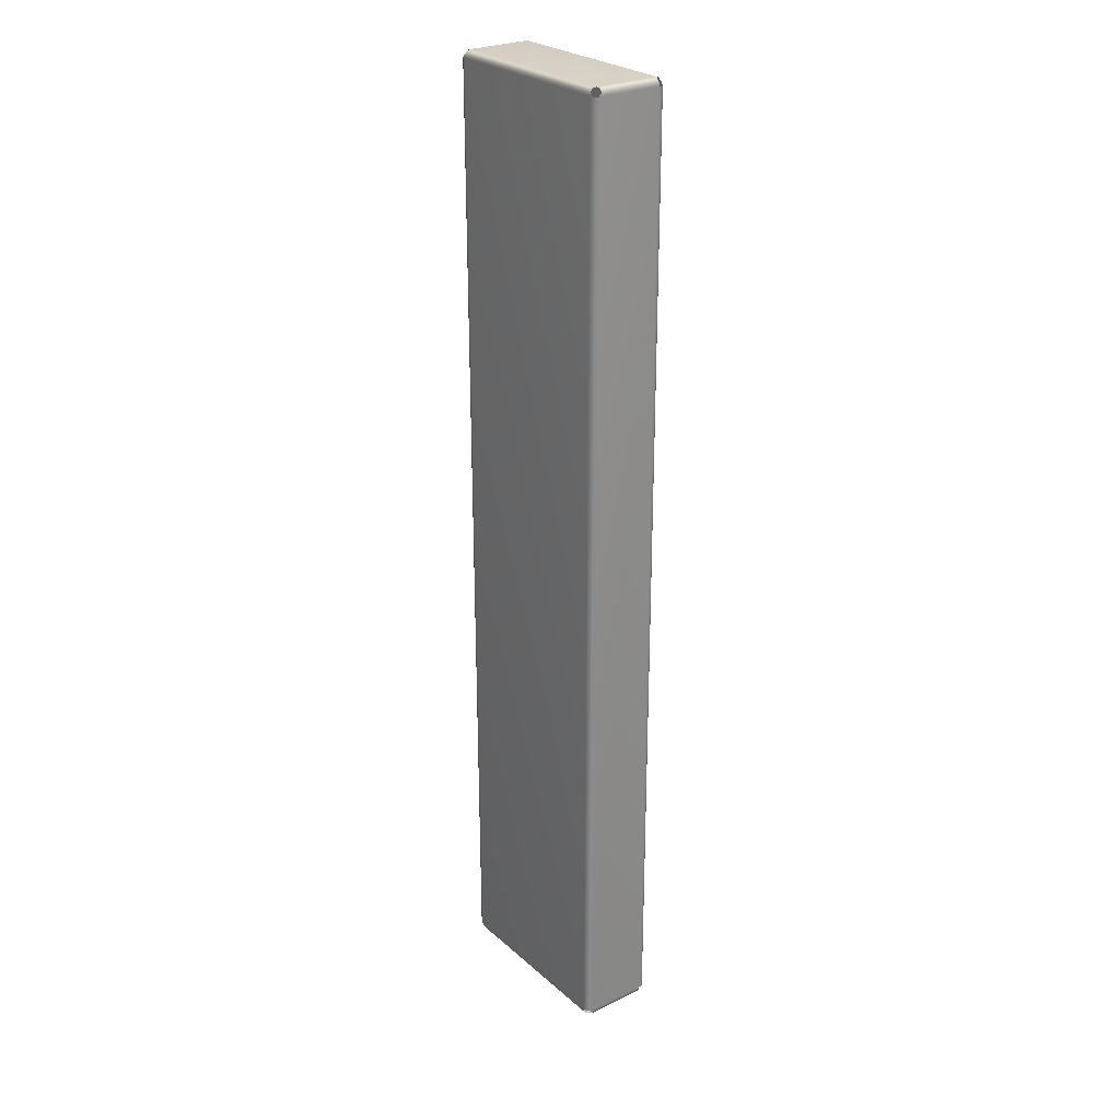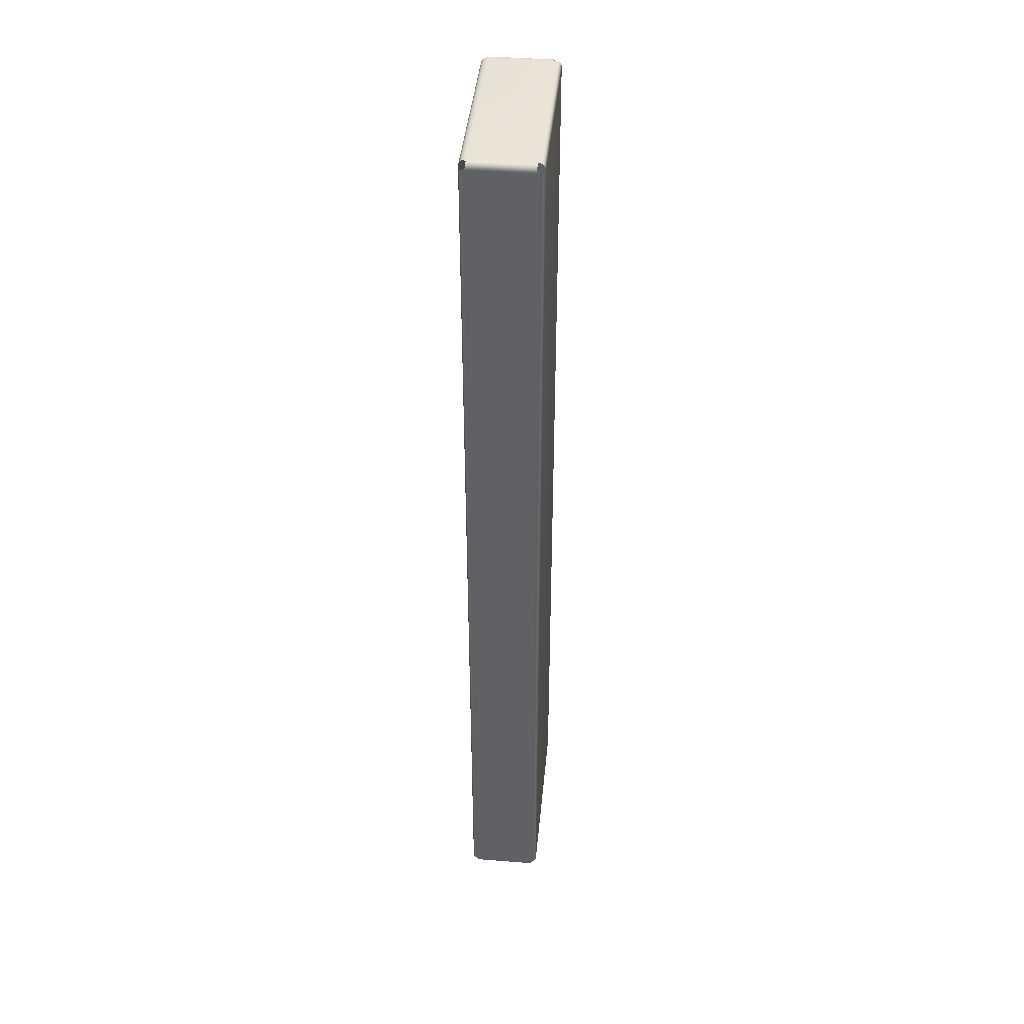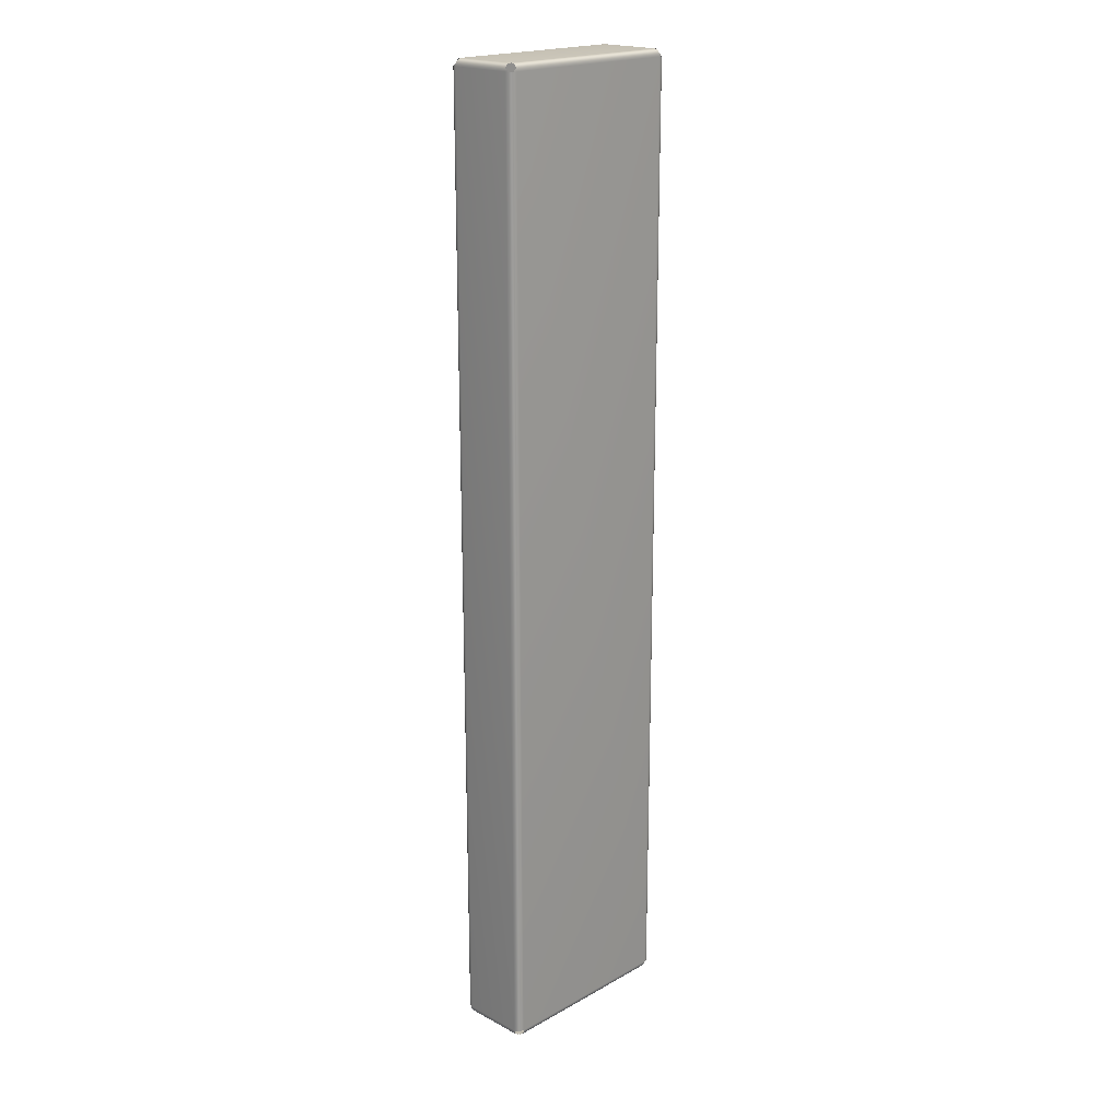
<metadata>
{"format":"obj","ext":"obj","renderer":"f3d","projection":"perspective","resolution":1024,"background":"white","views":[{"elev":26.4,"azim":53.1,"up":"+Y"},{"elev":41.8,"azim":-84.6,"up":"+Y"},{"elev":19.9,"azim":-45.7,"up":"+Y"}]}
</metadata>
<code>
o mesh12/mesh12-geometry#mesh12-geometry
v -0.2266 0.1389 -0.1058
v -0.1627 0.1389 -0.1273
v -0.2266 0.1389 -0.1273
v -0.1627 0.1389 -0.1058
v -0.1627 0.1389 -0.1278
v -0.2271 0.1389 -0.1058
v -0.2266 0.1389 -0.1054
v -0.1623 0.1389 -0.1273
v -0.2266 0.1389 -0.1278
v -0.1623 0.1389 -0.1278
v -0.2271 0.1389 -0.1273
v -0.1627 0.1389 -0.1054
v -0.1623 0.1389 -0.1058
v -0.2266 0.1388 -0.1282
v -0.1623 0.1388 -0.1282
v -0.2275 0.1388 -0.1058
v -0.2266 0.1388 -0.105
v -0.1619 0.1388 -0.1058
v -0.1619 0.1388 -0.1278
v -0.1627 0.1388 -0.1282
v -0.2271 0.1388 -0.1282
v -0.2271 0.1389 -0.1278
v -0.2275 0.1388 -0.1273
v -0.1627 0.1388 -0.105
v -0.1619 0.1388 -0.1273
v -0.2266 0.1387 -0.1286
v -0.2279 0.1387 -0.1058
v -0.2266 0.1387 -0.1046
v -0.1615 0.1387 -0.1273
v -0.1627 0.1387 -0.1286
v -0.2275 0.1388 -0.1278
v -0.2279 0.1387 -0.1273
v -0.1627 0.1387 -0.1046
v -0.1615 0.1387 -0.1058
v -0.2266 0.1386 -0.1289
v -0.2282 0.1386 -0.1058
v -0.2266 0.1386 -0.1043
v -0.1612 0.1386 -0.1058
v -0.1627 0.1386 -0.1289
v -0.2282 0.1386 -0.1273
v -0.1627 0.1386 -0.1043
v -0.1612 0.1386 -0.1273
v -0.2266 0.1383 -0.1291
v -0.2284 0.1383 -0.1273
v -0.2266 0.1383 -0.104
v -0.1609 0.1383 -0.1273
v -0.1627 0.1383 -0.1291
v -0.2284 0.1383 -0.1058
v -0.1627 0.1383 -0.104
v -0.1609 0.1383 -0.1058
v -0.2266 0.1381 -0.1294
v -0.2287 0.1381 -0.1273
v -0.1627 0.1381 -0.1038
v -0.1607 0.1381 -0.1058
v -0.1627 0.1381 -0.1294
v -0.2287 0.1381 -0.1058
v -0.2266 0.1381 -0.1038
v -0.1607 0.1381 -0.1273
v -0.2266 0.1378 -0.1295
v -0.2288 0.1378 -0.1058
v -0.1627 0.1378 -0.1036
v -0.1605 0.1378 -0.1058
v -0.1627 0.1378 -0.1295
v -0.2288 0.1378 -0.1273
v -0.2266 0.1378 -0.1036
v -0.1605 0.1378 -0.1273
v -0.2266 0.1374 -0.1296
v -0.2289 0.1374 -0.1058
v -0.1627 0.1374 -0.1035
v -0.1604 0.1374 -0.1058
v -0.1627 0.1374 -0.1296
v -0.2289 0.1374 -0.1273
v -0.2266 0.1374 -0.1035
v -0.1604 0.1374 -0.1273
v -0.2266 0.137 -0.1297
v -0.229 0.137 -0.1273
v -0.1627 0.137 -0.1034
v -0.1603 0.137 -0.1058
v -0.1627 0.137 -0.1297
v -0.229 0.137 -0.1058
v -0.2289 0.1374 -0.1278
v -0.2266 0.137 -0.1034
v -0.1623 0.137 -0.1035
v -0.1603 0.137 -0.1273
v -0.1604 0.137 -0.1054
v -0.1623 0.1374 -0.1296
v -0.2266 0.1365 -0.1297
v -0.229 0.1365 -0.1273
v -0.229 0.137 -0.1054
v -0.229 0.137 -0.1278
v -0.2271 0.1374 -0.1035
v -0.1627 0.1365 -0.1034
v -0.1623 0.1374 -0.1035
v -0.1623 0.1365 -0.1034
v -0.1603 0.1365 -0.1058
v -0.1604 0.1374 -0.1054
v -0.1603 0.1365 -0.1054
v -0.1623 0.137 -0.1297
v -0.1627 0.1365 -0.1297
v -0.229 0.1365 -0.1058
v -0.229 0.1365 -0.1278
v -0.2289 0.1374 -0.1054
v -0.229 0.1365 -0.1054
v -0.2271 0.137 -0.1035
v -0.2266 0.1365 -0.1034
v -0.1619 0.137 -0.1035
v -0.1603 0.1365 -0.1273
v -0.1604 0.137 -0.105
v -0.2266 -0.1953 -0.1297
v -0.229 -0.1953 -0.1058
v -0.229 -0.1953 -0.1278
v -0.2289 0.137 -0.105
v -0.2289 0.1365 -0.1282
v -0.1627 -0.1953 -0.1034
v -0.1619 0.1365 -0.1035
v -0.1603 -0.1953 -0.1058
v -0.1604 0.1365 -0.105
v -0.1623 0.1365 -0.1297
v -0.1627 -0.1953 -0.1297
v -0.2271 -0.1953 -0.1297
v -0.229 -0.1953 -0.1273
v -0.2289 -0.1953 -0.1282
v -0.2289 0.1365 -0.105
v -0.2289 0.137 -0.1282
v -0.2271 0.1365 -0.1034
v -0.2266 -0.1953 -0.1034
v -0.1623 -0.1953 -0.1034
v -0.1603 -0.1953 -0.1273
v -0.1603 -0.1953 -0.1054
v -0.1604 -0.1953 -0.105
v -0.1619 0.137 -0.1296
v -0.2266 -0.1958 -0.1297
v -0.2271 0.1365 -0.1297
v -0.2271 -0.1958 -0.1297
v -0.229 -0.1958 -0.1273
v -0.229 -0.1953 -0.1054
v -0.229 -0.1958 -0.1278
v -0.2289 -0.1958 -0.1282
v -0.2288 -0.1953 -0.1286
v -0.2275 0.137 -0.1035
v -0.2271 -0.1953 -0.1034
v -0.1627 -0.1958 -0.1034
v -0.1619 -0.1953 -0.1035
v -0.1603 -0.1958 -0.1058
v -0.1603 -0.1953 -0.1278
v -0.1604 -0.1958 -0.1054
v -0.1605 0.1365 -0.1046
v -0.1619 0.1365 -0.1296
v -0.1623 -0.1953 -0.1297
v -0.1627 -0.1958 -0.1297
v -0.2275 -0.1953 -0.1296
v -0.2275 -0.1958 -0.1296
v -0.229 -0.1958 -0.1058
v -0.229 -0.1958 -0.1054
v -0.2289 -0.1953 -0.105
v -0.2288 0.1365 -0.1286
v -0.2275 0.1365 -0.1035
v -0.2266 -0.1958 -0.1034
v -0.1615 0.1365 -0.1036
v -0.1603 -0.1958 -0.1273
v -0.1603 0.1365 -0.1278
v -0.1604 -0.1958 -0.105
v -0.1605 -0.1953 -0.1046
v -0.2266 -0.1962 -0.1296
v -0.2271 -0.1962 -0.1296
v -0.2275 0.1365 -0.1296
v -0.2289 -0.1962 -0.1273
v -0.2289 -0.1962 -0.1278
v -0.2289 -0.1958 -0.105
v -0.2288 0.1365 -0.1046
v -0.2287 -0.1953 -0.1289
v -0.2275 -0.1953 -0.1035
v -0.1627 -0.1962 -0.1035
v -0.1615 -0.1953 -0.1036
v -0.1604 -0.1962 -0.1058
v -0.1604 -0.1962 -0.1054
v -0.1604 0.1365 -0.1282
v -0.1607 -0.1953 -0.1043
v -0.1619 -0.1953 -0.1296
v -0.1623 -0.1958 -0.1297
v -0.1627 -0.1962 -0.1296
v -0.2279 -0.1953 -0.1295
v -0.2289 -0.1962 -0.1058
v -0.2289 -0.1962 -0.1054
v -0.2288 -0.1953 -0.1046
v -0.2287 0.1365 -0.1289
v -0.2279 0.1365 -0.1036
v -0.2266 -0.1962 -0.1035
v -0.1612 0.1365 -0.1038
v -0.1604 -0.1962 -0.1273
v -0.1604 -0.1953 -0.1282
v -0.1607 0.1365 -0.1043
v -0.1615 0.1365 -0.1295
v -0.2266 -0.1966 -0.1295
v -0.2279 0.1365 -0.1295
v -0.2288 -0.1966 -0.1058
v -0.2287 -0.1953 -0.1043
v -0.2284 -0.1953 -0.1291
v -0.2279 -0.1953 -0.1036
v -0.1627 -0.1966 -0.1036
v -0.1612 -0.1953 -0.1038
v -0.1605 -0.1966 -0.1058
v -0.1605 -0.1953 -0.1286
v -0.1609 -0.1953 -0.104
v -0.1615 -0.1953 -0.1295
v -0.1619 -0.1958 -0.1296
v -0.1623 -0.1962 -0.1296
v -0.1627 -0.1966 -0.1295
v -0.2282 -0.1953 -0.1294
v -0.2288 -0.1966 -0.1273
v -0.2287 0.1365 -0.1043
v -0.2284 0.1365 -0.1291
v -0.2282 -0.1953 -0.1038
v -0.2266 -0.1966 -0.1036
v -0.1609 0.1365 -0.104
v -0.1605 -0.1966 -0.1273
v -0.1605 0.1365 -0.1286
v -0.1612 0.1365 -0.1294
v -0.2266 -0.1969 -0.1294
v -0.2282 0.1365 -0.1294
v -0.2287 -0.1969 -0.1273
v -0.2284 0.1365 -0.104
v -0.2282 0.1365 -0.1038
v -0.1627 -0.1969 -0.1038
v -0.1607 -0.1969 -0.1058
v -0.1607 0.1365 -0.1289
v -0.1612 -0.1953 -0.1294
v -0.1627 -0.1969 -0.1294
v -0.2287 -0.1969 -0.1058
v -0.2284 -0.1953 -0.104
v -0.2266 -0.1969 -0.1038
v -0.1607 -0.1969 -0.1273
v -0.1607 -0.1953 -0.1289
v -0.1609 0.1365 -0.1291
v -0.2266 -0.1971 -0.1291
v -0.2284 -0.1971 -0.1273
v -0.1627 -0.1971 -0.104
v -0.1609 -0.1971 -0.1058
v -0.1609 -0.1953 -0.1291
v -0.1627 -0.1971 -0.1291
v -0.2284 -0.1971 -0.1058
v -0.2266 -0.1971 -0.104
v -0.1609 -0.1971 -0.1273
v -0.1627 -0.1974 -0.1289
v -0.2282 -0.1974 -0.1058
v -0.2266 -0.1974 -0.1043
v -0.1612 -0.1974 -0.1273
v -0.2266 -0.1974 -0.1289
v -0.2282 -0.1974 -0.1273
v -0.1627 -0.1974 -0.1043
v -0.1612 -0.1974 -0.1058
v -0.1627 -0.1975 -0.1286
v -0.2279 -0.1975 -0.1058
v -0.1627 -0.1975 -0.1046
v -0.1615 -0.1975 -0.1273
v -0.2266 -0.1975 -0.1286
v -0.2279 -0.1975 -0.1273
v -0.2266 -0.1975 -0.1046
v -0.1615 -0.1975 -0.1058
v -0.1627 -0.1976 -0.1282
v -0.2275 -0.1976 -0.1058
v -0.2266 -0.1976 -0.105
v -0.1619 -0.1976 -0.1058
v -0.2266 -0.1976 -0.1282
v -0.2275 -0.1976 -0.1273
v -0.1627 -0.1976 -0.105
v -0.1619 -0.1976 -0.1273
v -0.1627 -0.1977 -0.1278
v -0.2271 -0.1977 -0.1273
v -0.2266 -0.1977 -0.1054
v -0.1623 -0.1977 -0.1273
v -0.2266 -0.1977 -0.1278
v -0.1623 -0.1976 -0.1282
v -0.2271 -0.1977 -0.1058
v -0.1627 -0.1977 -0.1054
v -0.2271 -0.1977 -0.1054
v -0.1623 -0.1977 -0.1058
v -0.1619 -0.1976 -0.1278
v -0.2266 -0.1977 -0.1273
v -0.1623 -0.1977 -0.1278
v -0.2266 -0.1977 -0.1058
v -0.1627 -0.1977 -0.1058
v -0.1623 -0.1976 -0.105
v -0.2271 -0.1976 -0.105
v -0.1623 -0.1977 -0.1054
v -0.1627 -0.1977 -0.1273
v -0.2275 -0.1976 -0.1054
v -0.1619 -0.1976 -0.1054
f 1 2 3
f 2 1 4
f 5 3 2
f 3 6 1
f 7 4 1
f 4 8 2
f 3 5 9
f 2 10 5
f 6 3 11
f 4 7 12
f 8 4 13
f 10 2 8
f 5 14 9
f 9 11 3
f 15 5 10
f 11 16 6
f 17 12 7
f 18 8 13
f 8 19 10
f 14 5 20
f 21 9 14
f 11 9 22
f 5 15 20
f 16 11 23
f 12 17 24
f 8 18 25
f 19 8 25
f 20 26 14
f 9 21 22
f 22 23 11
f 23 27 16
f 28 24 17
f 18 29 25
f 26 20 30
f 23 22 31
f 27 23 32
f 24 28 33
f 29 18 34
f 30 35 26
f 32 36 27
f 37 33 28
f 38 29 34
f 35 30 39
f 36 32 40
f 33 37 41
f 29 38 42
f 39 43 35
f 44 36 40
f 45 41 37
f 38 46 42
f 43 39 47
f 36 44 48
f 41 45 49
f 46 38 50
f 47 51 43
f 52 48 44
f 45 53 49
f 54 46 50
f 51 47 55
f 48 52 56
f 53 45 57
f 46 54 58
f 55 59 51
f 52 60 56
f 57 61 53
f 62 58 54
f 59 55 63
f 60 52 64
f 61 57 65
f 58 62 66
f 63 67 59
f 64 68 60
f 65 69 61
f 70 66 62
f 67 63 71
f 68 64 72
f 69 65 73
f 66 70 74
f 71 75 67
f 76 68 72
f 73 77 69
f 78 74 70
f 75 71 79
f 68 76 80
f 81 76 72
f 77 73 82
f 83 69 77
f 74 78 84
f 70 85 78
f 86 79 71
f 79 87 75
f 88 80 76
f 89 68 80
f 76 81 90
f 91 82 73
f 82 92 77
f 69 83 93
f 77 94 83
f 95 84 78
f 85 70 96
f 97 78 85
f 79 86 98
f 87 79 99
f 80 88 100
f 76 101 88
f 68 89 102
f 80 103 89
f 101 76 90
f 82 91 104
f 92 82 105
f 94 77 92
f 94 106 83
f 84 95 107
f 78 97 95
f 108 97 85
f 98 99 79
f 99 109 87
f 88 110 100
f 103 80 100
f 111 88 101
f 103 112 89
f 90 113 101
f 104 105 82
f 105 114 92
f 114 94 92
f 106 94 115
f 116 107 95
f 97 116 95
f 97 108 117
f 99 98 118
f 109 99 119
f 120 87 109
f 110 88 121
f 110 103 100
f 88 111 121
f 101 122 111
f 112 103 123
f 113 90 124
f 122 101 113
f 105 104 125
f 114 105 126
f 94 114 127
f 127 115 94
f 107 116 128
f 116 97 129
f 130 97 117
f 131 118 98
f 118 119 99
f 119 132 109
f 87 120 133
f 109 134 120
f 135 110 121
f 103 110 136
f 137 121 111
f 138 111 122
f 136 123 103
f 113 139 122
f 140 125 104
f 141 105 125
f 105 141 126
f 126 142 114
f 115 127 143
f 144 128 116
f 145 107 128
f 97 130 129
f 146 116 129
f 147 130 117
f 118 131 148
f 119 118 149
f 132 119 150
f 134 109 132
f 151 133 120
f 152 120 134
f 110 135 153
f 121 137 135
f 110 154 136
f 111 138 137
f 123 136 155
f 139 113 156
f 125 140 157
f 157 141 125
f 142 126 158
f 143 159 115
f 128 144 160
f 116 146 144
f 107 145 161
f 162 129 130
f 129 162 146
f 130 147 163
f 148 149 118
f 149 150 119
f 150 164 132
f 132 165 134
f 133 151 166
f 120 152 151
f 167 153 135
f 154 110 153
f 168 135 137
f 169 136 154
f 136 169 155
f 155 170 123
f 156 171 139
f 141 157 172
f 158 173 142
f 159 143 174
f 175 160 144
f 176 144 146
f 145 177 161
f 147 178 163
f 149 148 179
f 150 149 180
f 164 150 181
f 165 132 164
f 182 166 151
f 153 167 183
f 135 168 167
f 153 184 154
f 170 155 185
f 171 156 186
f 187 172 157
f 173 158 188
f 174 189 159
f 160 175 190
f 144 176 175
f 177 145 191
f 178 147 192
f 193 179 148
f 179 180 149
f 180 181 150
f 181 194 164
f 166 182 195
f 167 196 183
f 184 153 183
f 197 170 185
f 186 198 171
f 172 187 199
f 188 200 173
f 189 174 201
f 202 190 175
f 203 177 191
f 192 204 178
f 179 193 205
f 180 179 206
f 181 180 207
f 194 181 208
f 209 195 182
f 196 167 210
f 170 197 211
f 198 186 212
f 187 213 199
f 200 188 214
f 201 215 189
f 190 202 216
f 177 203 217
f 204 192 215
f 218 205 193
f 208 219 194
f 195 209 220
f 221 196 210
f 197 222 211
f 220 198 212
f 213 187 223
f 214 224 200
f 215 201 204
f 225 216 202
f 203 226 217
f 205 218 227
f 219 208 228
f 198 220 209
f 196 221 229
f 222 197 230
f 222 213 223
f 224 214 231
f 216 225 232
f 226 203 233
f 234 227 218
f 228 235 219
f 236 229 221
f 213 222 230
f 231 237 224
f 238 232 225
f 233 234 226
f 227 234 239
f 235 228 240
f 229 236 241
f 237 231 242
f 232 238 243
f 234 233 239
f 244 235 240
f 236 245 241
f 246 237 242
f 238 247 243
f 235 244 248
f 245 236 249
f 237 246 250
f 247 238 251
f 252 248 244
f 249 253 245
f 246 254 250
f 251 255 247
f 248 252 256
f 253 249 257
f 254 246 258
f 255 251 259
f 260 256 252
f 257 261 253
f 262 254 258
f 263 255 259
f 256 260 264
f 261 257 265
f 254 262 266
f 255 263 267
f 268 264 260
f 269 261 265
f 270 266 262
f 263 271 267
f 264 268 272
f 273 268 260
f 261 269 274
f 266 270 275
f 262 276 270
f 271 263 277
f 271 278 267
f 268 279 272
f 268 273 280
f 269 281 274
f 276 261 274
f 270 282 275
f 275 283 266
f 276 262 284
f 274 270 276
f 263 285 277
f 282 271 277
f 278 271 280
f 279 268 286
f 280 286 268
f 281 269 279
f 270 274 281
f 261 276 287
f 282 270 281
f 282 285 275
f 283 275 285
f 285 263 288
f 285 282 277
f 271 282 286
f 286 280 271
f 282 279 286
f 279 282 281
f 3 2 1
f 4 1 2
f 2 3 5
f 1 6 3
f 1 4 7
f 2 8 4
f 9 5 3
f 5 10 2
f 11 3 6
f 12 7 4
f 13 4 8
f 8 2 10
f 9 14 5
f 3 11 9
f 10 5 15
f 6 16 11
f 7 12 17
f 13 8 18
f 10 19 8
f 20 5 14
f 14 9 21
f 22 9 11
f 20 15 5
f 23 11 16
f 24 17 12
f 25 18 8
f 25 8 19
f 14 26 20
f 22 21 9
f 11 23 22
f 16 27 23
f 17 24 28
f 25 29 18
f 30 20 26
f 31 22 23
f 32 23 27
f 33 28 24
f 34 18 29
f 26 35 30
f 27 36 32
f 28 33 37
f 34 29 38
f 39 30 35
f 40 32 36
f 41 37 33
f 42 38 29
f 35 43 39
f 40 36 44
f 37 41 45
f 42 46 38
f 47 39 43
f 48 44 36
f 49 45 41
f 50 38 46
f 43 51 47
f 44 48 52
f 49 53 45
f 50 46 54
f 55 47 51
f 56 52 48
f 57 45 53
f 58 54 46
f 51 59 55
f 56 60 52
f 53 61 57
f 54 58 62
f 63 55 59
f 64 52 60
f 65 57 61
f 66 62 58
f 59 67 63
f 60 68 64
f 61 69 65
f 62 66 70
f 71 63 67
f 72 64 68
f 73 65 69
f 74 70 66
f 67 75 71
f 72 68 76
f 69 77 73
f 70 74 78
f 79 71 75
f 80 76 68
f 72 76 81
f 82 73 77
f 77 69 83
f 84 78 74
f 78 85 70
f 71 79 86
f 75 87 79
f 76 80 88
f 80 68 89
f 90 81 76
f 73 82 91
f 77 92 82
f 93 83 69
f 83 94 77
f 78 84 95
f 96 70 85
f 85 78 97
f 98 86 79
f 99 79 87
f 100 88 80
f 88 101 76
f 102 89 68
f 89 103 80
f 90 76 101
f 104 91 82
f 105 82 92
f 92 77 94
f 83 106 94
f 107 95 84
f 95 97 78
f 85 97 108
f 79 99 98
f 87 109 99
f 100 110 88
f 100 80 103
f 101 88 111
f 89 112 103
f 101 113 90
f 82 105 104
f 92 114 105
f 92 94 114
f 115 94 106
f 95 107 116
f 95 116 97
f 117 108 97
f 118 98 99
f 119 99 109
f 109 87 120
f 121 88 110
f 100 103 110
f 121 111 88
f 111 122 101
f 123 103 112
f 124 90 113
f 113 101 122
f 125 104 105
f 126 105 114
f 127 114 94
f 94 115 127
f 128 116 107
f 129 97 116
f 117 97 130
f 98 118 131
f 99 119 118
f 109 132 119
f 133 120 87
f 120 134 109
f 121 110 135
f 136 110 103
f 111 121 137
f 122 111 138
f 103 123 136
f 122 139 113
f 104 125 140
f 125 105 141
f 126 141 105
f 114 142 126
f 143 127 115
f 116 128 144
f 128 107 145
f 129 130 97
f 129 116 146
f 117 130 147
f 148 131 118
f 149 118 119
f 150 119 132
f 132 109 134
f 120 133 151
f 134 120 152
f 153 135 110
f 135 137 121
f 136 154 110
f 137 138 111
f 155 136 123
f 156 113 139
f 157 140 125
f 125 141 157
f 158 126 142
f 115 159 143
f 160 144 128
f 144 146 116
f 161 145 107
f 130 129 162
f 146 162 129
f 163 147 130
f 118 149 148
f 119 150 149
f 132 164 150
f 134 165 132
f 166 151 133
f 151 152 120
f 135 153 167
f 153 110 154
f 137 135 168
f 154 136 169
f 155 169 136
f 123 170 155
f 139 171 156
f 172 157 141
f 142 173 158
f 174 143 159
f 144 160 175
f 146 144 176
f 161 177 145
f 163 178 147
f 179 148 149
f 180 149 150
f 181 150 164
f 164 132 165
f 151 166 182
f 183 167 153
f 167 168 135
f 154 184 153
f 185 155 170
f 186 156 171
f 157 172 187
f 188 158 173
f 159 189 174
f 190 175 160
f 175 176 144
f 191 145 177
f 192 147 178
f 148 179 193
f 149 180 179
f 150 181 180
f 164 194 181
f 195 182 166
f 183 196 167
f 183 153 184
f 185 170 197
f 171 198 186
f 199 187 172
f 173 200 188
f 201 174 189
f 175 190 202
f 191 177 203
f 178 204 192
f 205 193 179
f 206 179 180
f 207 180 181
f 208 181 194
f 182 195 209
f 210 167 196
f 211 197 170
f 212 186 198
f 199 213 187
f 214 188 200
f 189 215 201
f 216 202 190
f 217 203 177
f 215 192 204
f 193 205 218
f 194 219 208
f 220 209 195
f 210 196 221
f 211 222 197
f 212 198 220
f 223 187 213
f 200 224 214
f 204 201 215
f 202 216 225
f 217 226 203
f 227 218 205
f 228 208 219
f 209 220 198
f 229 221 196
f 230 197 222
f 223 213 222
f 231 214 224
f 232 225 216
f 233 203 226
f 218 227 234
f 219 235 228
f 221 229 236
f 230 222 213
f 224 237 231
f 225 232 238
f 226 234 233
f 239 234 227
f 240 228 235
f 241 236 229
f 242 231 237
f 243 238 232
f 239 233 234
f 240 235 244
f 241 245 236
f 242 237 246
f 243 247 238
f 248 244 235
f 249 236 245
f 250 246 237
f 251 238 247
f 244 248 252
f 245 253 249
f 250 254 246
f 247 255 251
f 256 252 248
f 257 249 253
f 258 246 254
f 259 251 255
f 252 256 260
f 253 261 257
f 258 254 262
f 259 255 263
f 264 260 256
f 265 257 261
f 266 262 254
f 267 263 255
f 260 264 268
f 265 261 269
f 262 266 270
f 267 271 263
f 272 268 264
f 260 268 273
f 274 269 261
f 275 270 266
f 270 276 262
f 277 263 271
f 267 278 271
f 272 279 268
f 280 273 268
f 274 281 269
f 274 261 276
f 275 282 270
f 266 283 275
f 284 262 276
f 276 270 274
f 277 285 263
f 277 271 282
f 280 271 278
f 286 268 279
f 268 286 280
f 279 269 281
f 281 274 270
f 287 276 261
f 281 270 282
f 275 285 282
f 285 275 283
f 288 263 285
f 277 282 285
f 286 282 271
f 271 280 286
f 286 279 282
f 281 282 279

</code>
